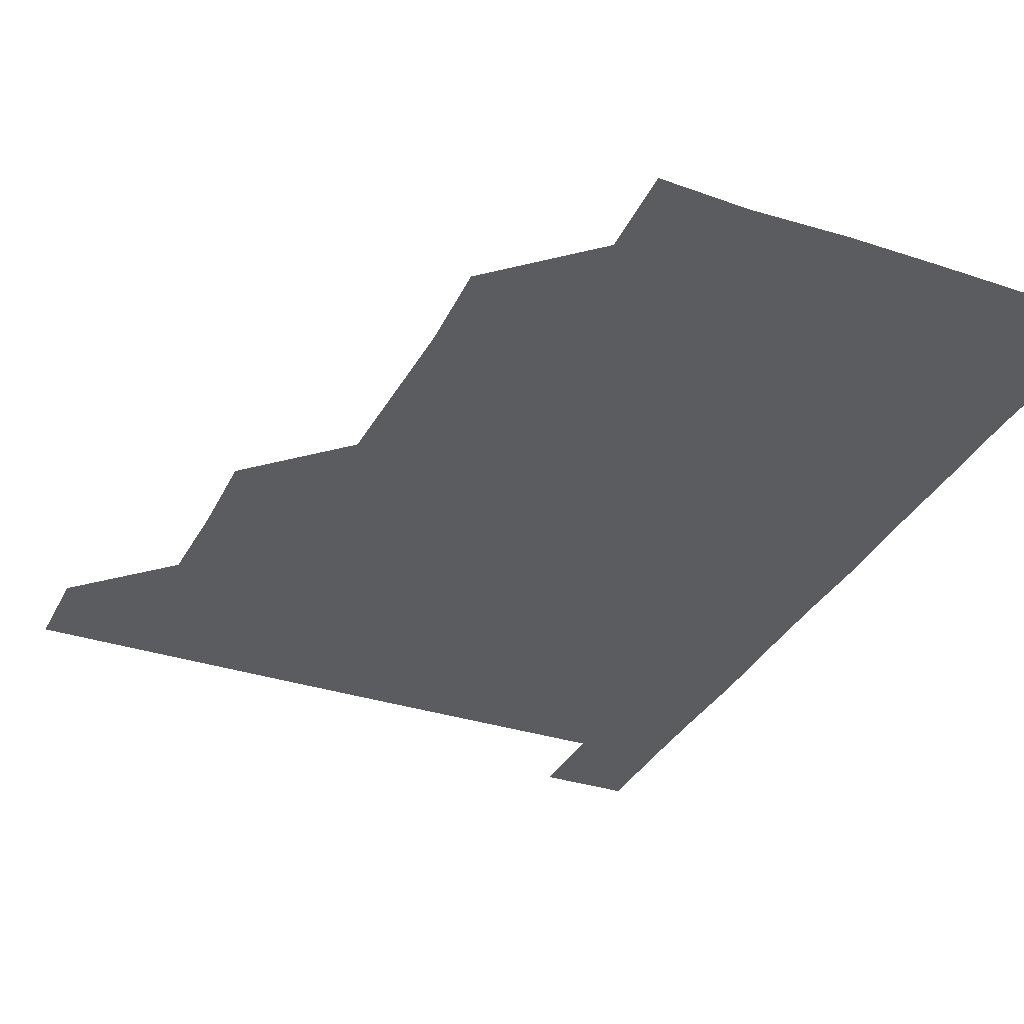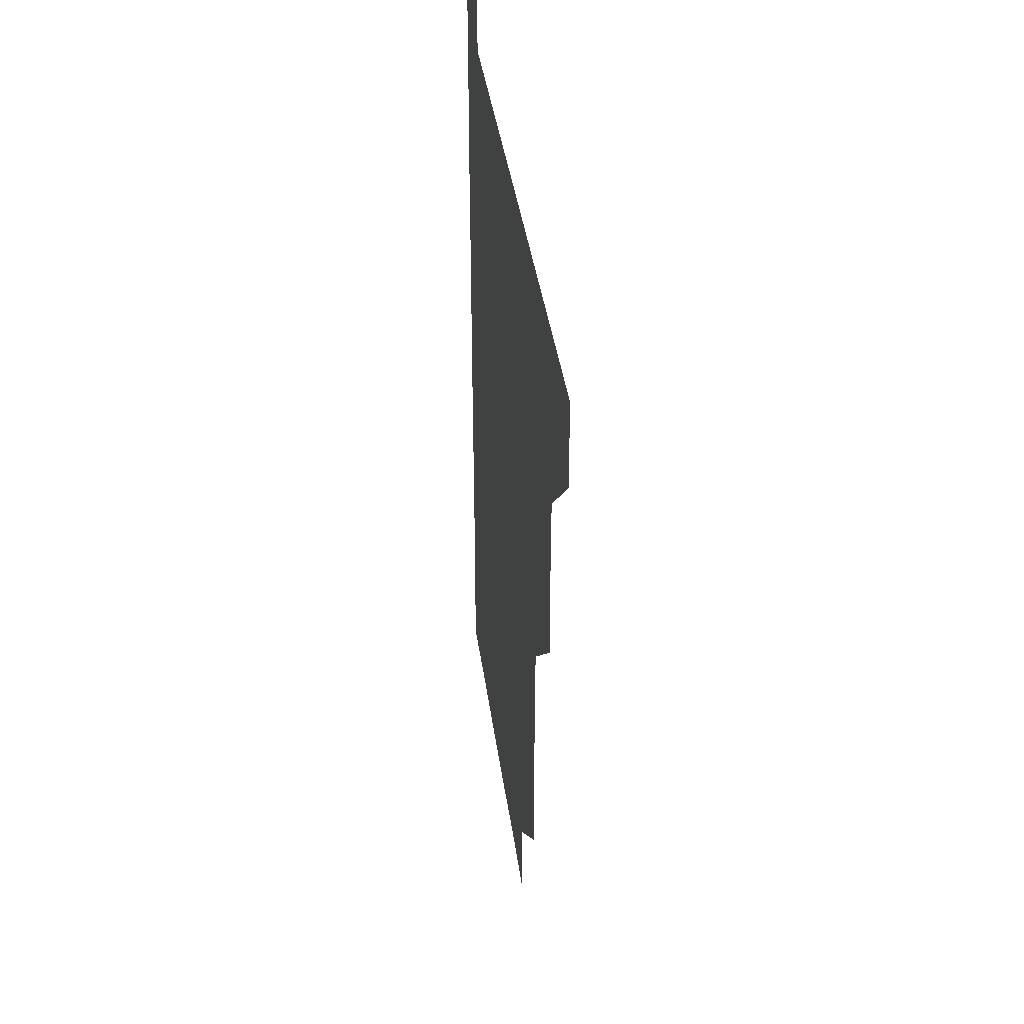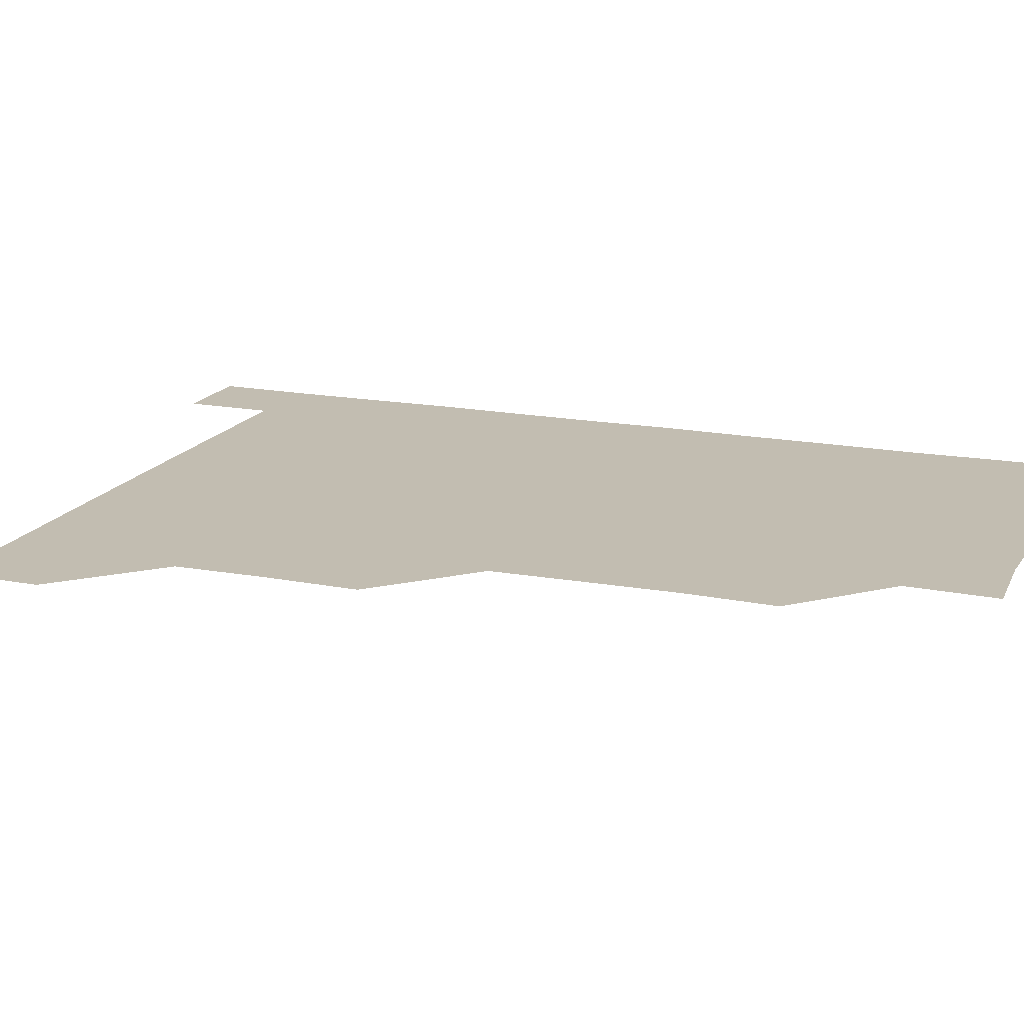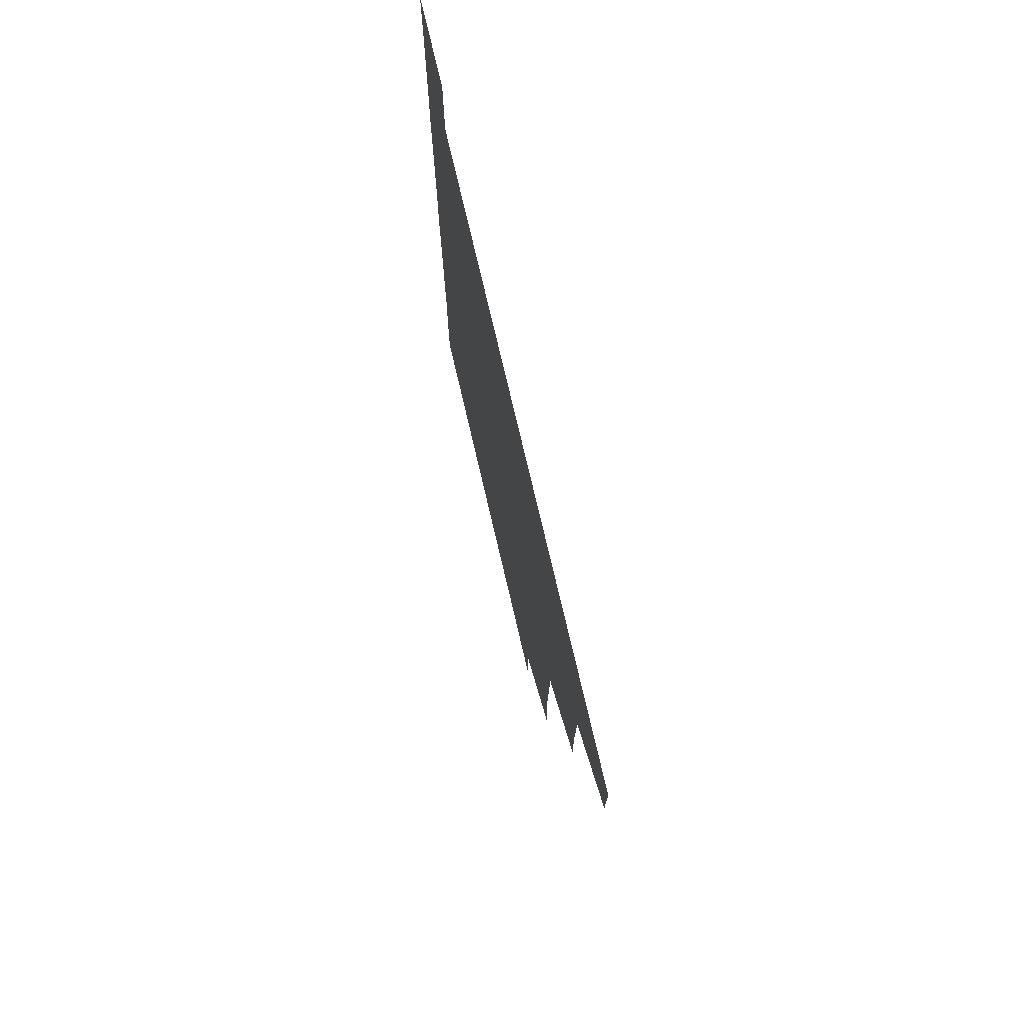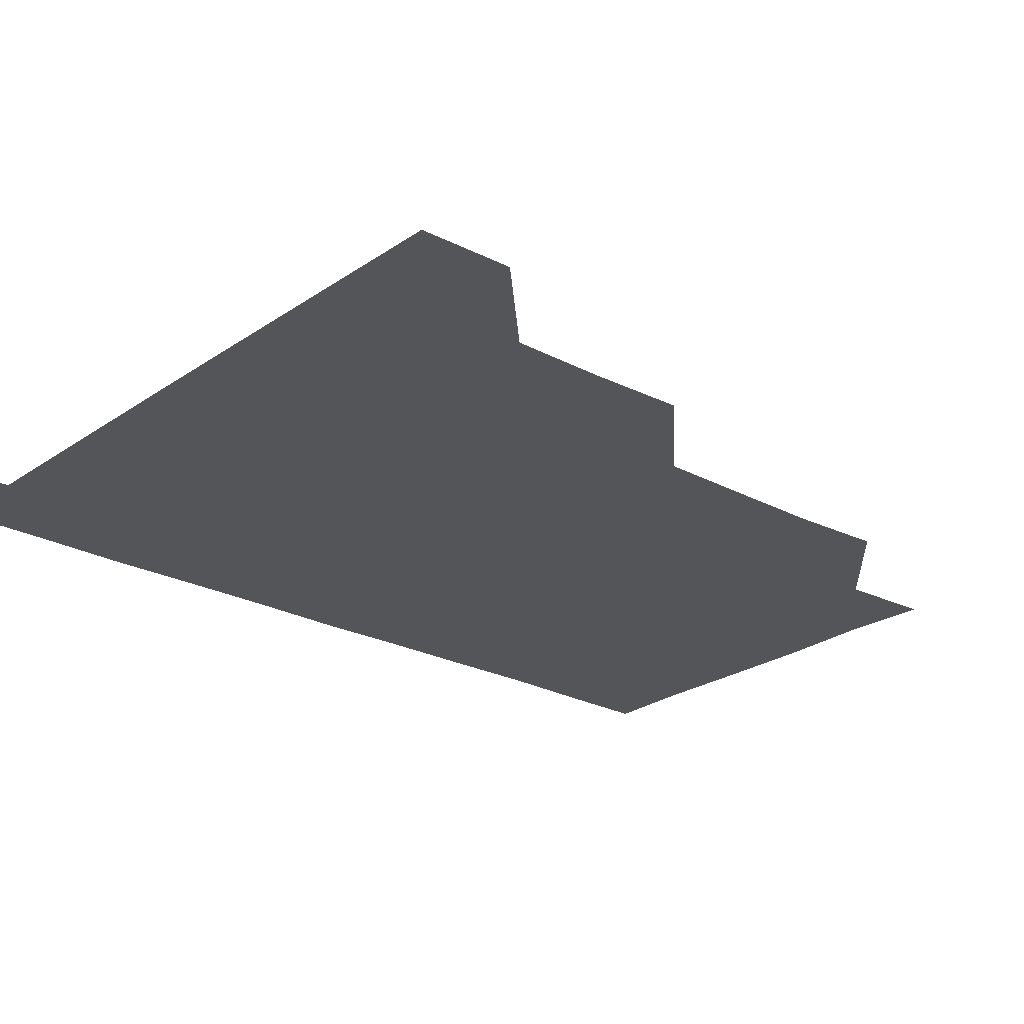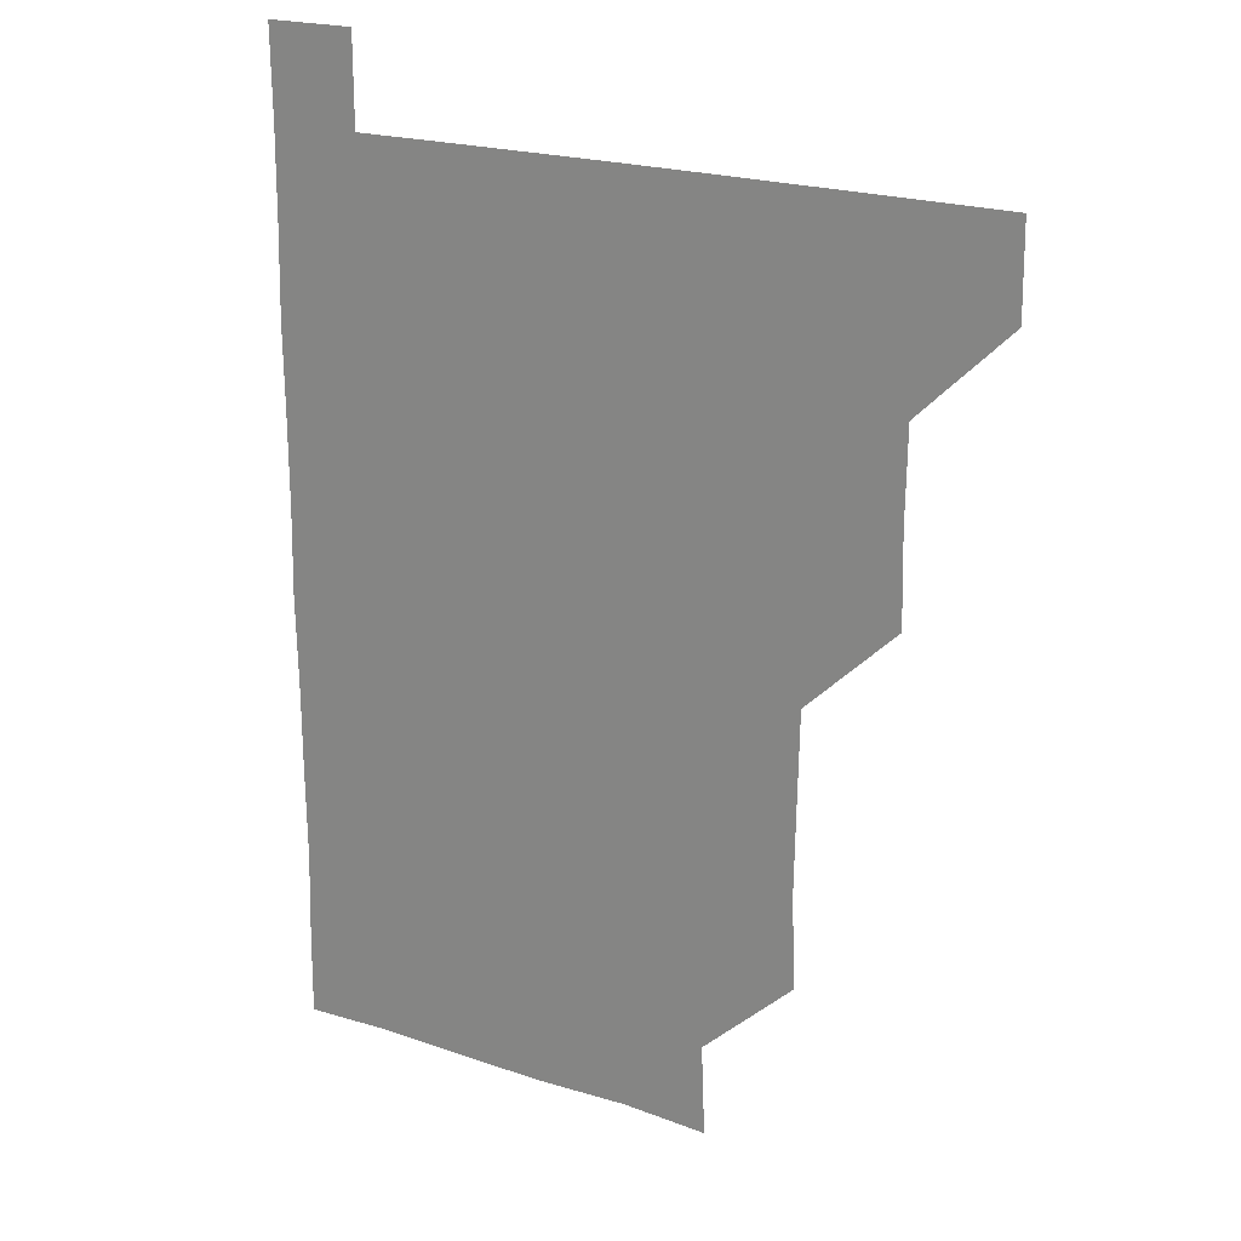
<metadata>
{"format":"obj","ext":"obj","renderer":"f3d","projection":"perspective","resolution":1024,"background":"white","views":[{"elev":-33.6,"azim":-24.0,"up":"+Z"},{"elev":39.0,"azim":-97.7,"up":"+Y"},{"elev":16.9,"azim":-69.0,"up":"+Z"},{"elev":76.0,"azim":-103.2,"up":"+Y"},{"elev":-24.1,"azim":-131.0,"up":"+Z"},{"elev":21.4,"azim":-149.5,"up":"+Y"}]}
</metadata>
<code>
v 480.7 480.9 0
v 481.1 510.9 0
v 510.9 389.8 0
v 511.6 420.5 0
v 511.1 450.9 0
v 511.3 481 0
v 511 511 0
v 541.1 269.3 0
v 542.3 299.4 0
v 541.8 329.7 0
v 541.2 360.2 0
v 541.4 391.5 0
v 541 420.9 0
v 541.2 451.2 0
v 541.1 481 0
v 541 511.1 0
v 570.9 209.9 0
v 572.1 240.2 0
v 571.1 271.5 0
v 571.9 302.2 0
v 571.3 331.4 0
v 571.1 361.2 0
v 571.3 391.6 0
v 571.3 421.5 0
v 571.2 451.2 0
v 571.3 480.8 0
v 570.9 511.1 0
v 599.8 211.3 0
v 601.4 241.8 0
v 601.1 270.9 0
v 601.1 302.1 0
v 601.1 331.3 0
v 601.1 361.7 0
v 601.1 391.4 0
v 601.1 421.2 0
v 601.1 451.1 0
v 601.2 480.9 0
v 600.8 511.1 0
v 630.9 210.3 0
v 630.9 242 0
v 631.2 271.8 0
v 631 301.6 0
v 631 332 0
v 630.9 361.5 0
v 630.9 391.6 0
v 631 421.8 0
v 631 451.1 0
v 631.1 480.9 0
v 630.8 511 0
v 661.8 210.6 0
v 660.9 241.4 0
v 660.7 271.6 0
v 660.5 302.3 0
v 660.7 331.8 0
v 660.8 361.4 0
v 660.9 391.2 0
v 660.7 421.5 0
v 660.8 451.3 0
v 660.9 481.1 0
v 661 510.9 0
v 692.5 211.3 0
v 690.1 242.6 0
v 690 272.2 0
v 690.3 301.7 0
v 690 332 0
v 690.1 361.9 0
v 690.1 391.7 0
v 690 421.6 0
v 690.3 451.4 0
v 690.3 481.2 0
v 691 510.7 0
v 691 541.1 0
v 721.4 210.5 0
v 721.2 239 0
v 720.4 268.9 0
v 720.8 299.1 0
v 720.9 329.2 0
v 721.6 359.2 0
v 721.1 389.4 0
v 721.2 419.8 0
v 721.6 449.8 0
v 720.9 480.3 0
v 720.6 511 0
v 721 540.9 0
f 5 6 1
f 1 6 2
f 6 7 2
f 11 12 3
f 3 12 4
f 12 13 4
f 4 13 5
f 13 14 5
f 5 14 6
f 14 15 6
f 6 15 7
f 15 16 7
f 18 19 8
f 8 19 9
f 19 20 9
f 9 20 10
f 20 21 10
f 10 21 11
f 21 22 11
f 11 22 12
f 22 23 12
f 12 23 13
f 23 24 13
f 13 24 14
f 24 25 14
f 14 25 15
f 25 26 15
f 15 26 16
f 26 27 16
f 17 28 18
f 28 29 18
f 18 29 19
f 29 30 19
f 19 30 20
f 30 31 20
f 20 31 21
f 31 32 21
f 21 32 22
f 32 33 22
f 22 33 23
f 33 34 23
f 23 34 24
f 34 35 24
f 24 35 25
f 35 36 25
f 25 36 26
f 36 37 26
f 26 37 27
f 37 38 27
f 28 39 29
f 39 40 29
f 29 40 30
f 40 41 30
f 30 41 31
f 41 42 31
f 31 42 32
f 42 43 32
f 32 43 33
f 43 44 33
f 33 44 34
f 44 45 34
f 34 45 35
f 45 46 35
f 35 46 36
f 46 47 36
f 36 47 37
f 47 48 37
f 37 48 38
f 48 49 38
f 39 50 40
f 50 51 40
f 40 51 41
f 51 52 41
f 41 52 42
f 52 53 42
f 42 53 43
f 53 54 43
f 43 54 44
f 54 55 44
f 44 55 45
f 55 56 45
f 45 56 46
f 56 57 46
f 46 57 47
f 57 58 47
f 47 58 48
f 58 59 48
f 48 59 49
f 59 60 49
f 50 61 51
f 61 62 51
f 51 62 52
f 62 63 52
f 52 63 53
f 63 64 53
f 53 64 54
f 64 65 54
f 54 65 55
f 65 66 55
f 55 66 56
f 66 67 56
f 56 67 57
f 67 68 57
f 57 68 58
f 68 69 58
f 58 69 59
f 69 70 59
f 59 70 60
f 70 71 60
f 61 73 62
f 73 74 62
f 62 74 63
f 74 75 63
f 63 75 64
f 75 76 64
f 64 76 65
f 76 77 65
f 65 77 66
f 77 78 66
f 66 78 67
f 78 79 67
f 67 79 68
f 79 80 68
f 68 80 69
f 80 81 69
f 69 81 70
f 81 82 70
f 70 82 71
f 82 83 71
f 71 83 72
f 83 84 72

</code>
